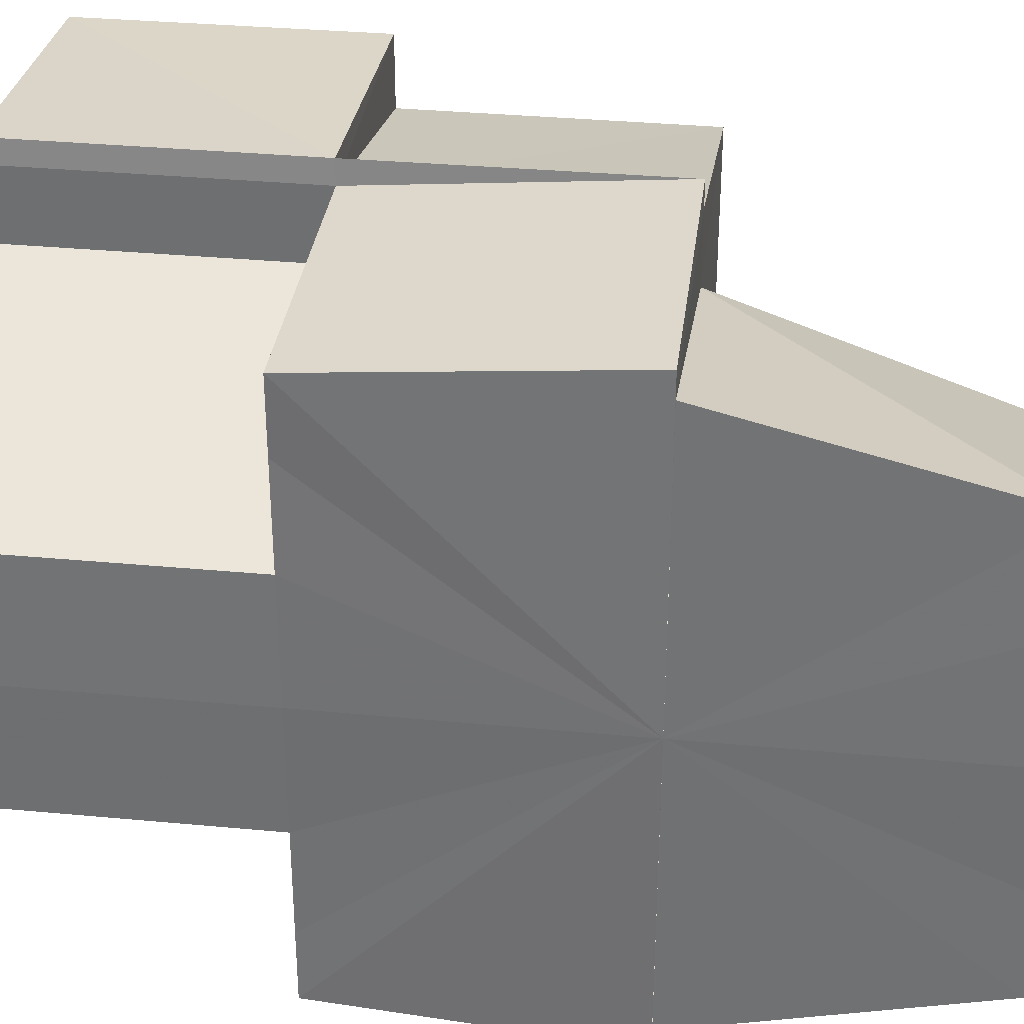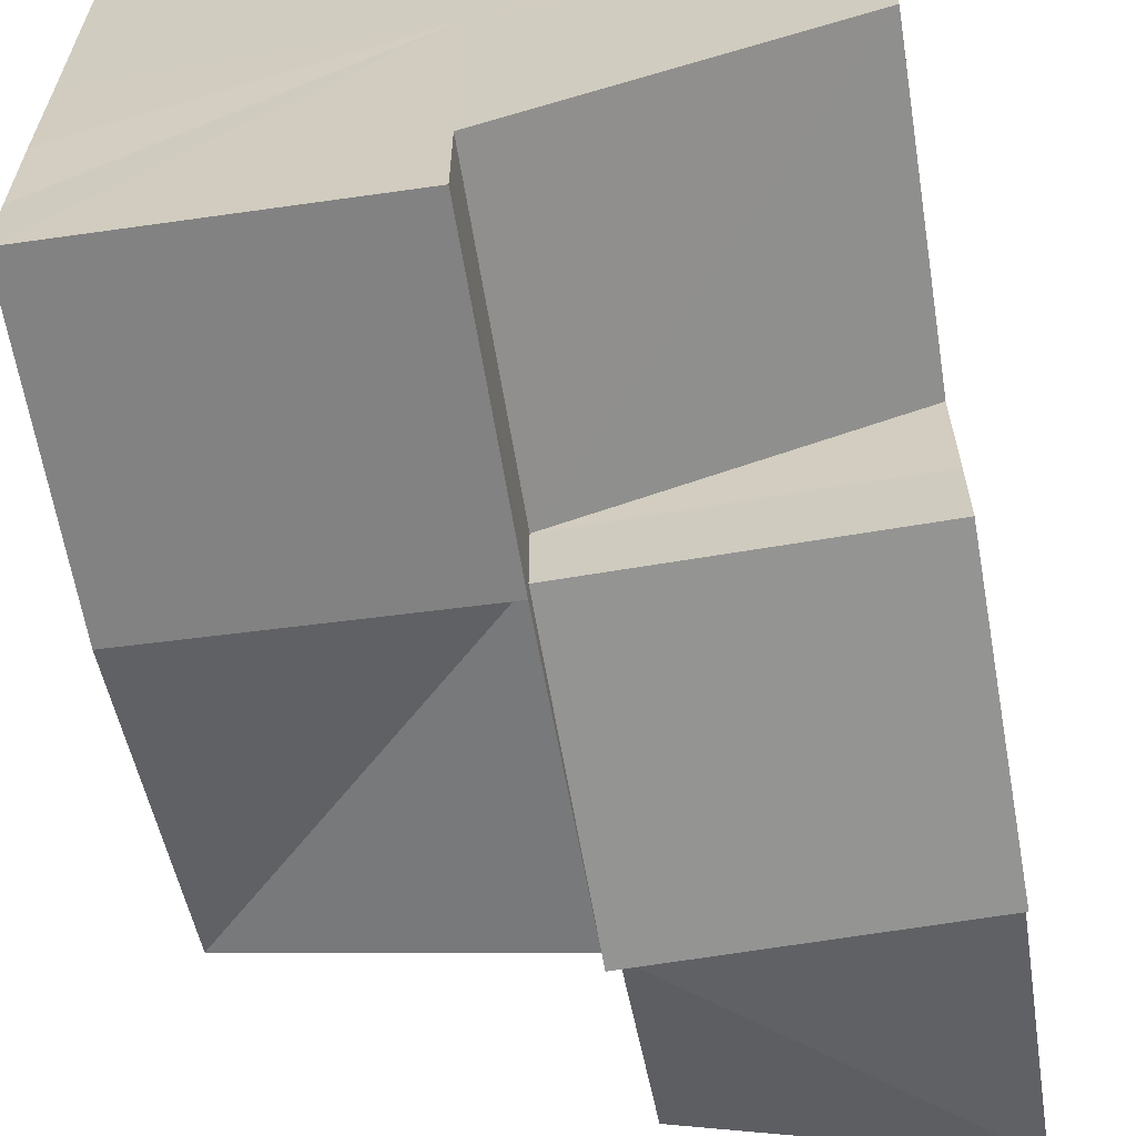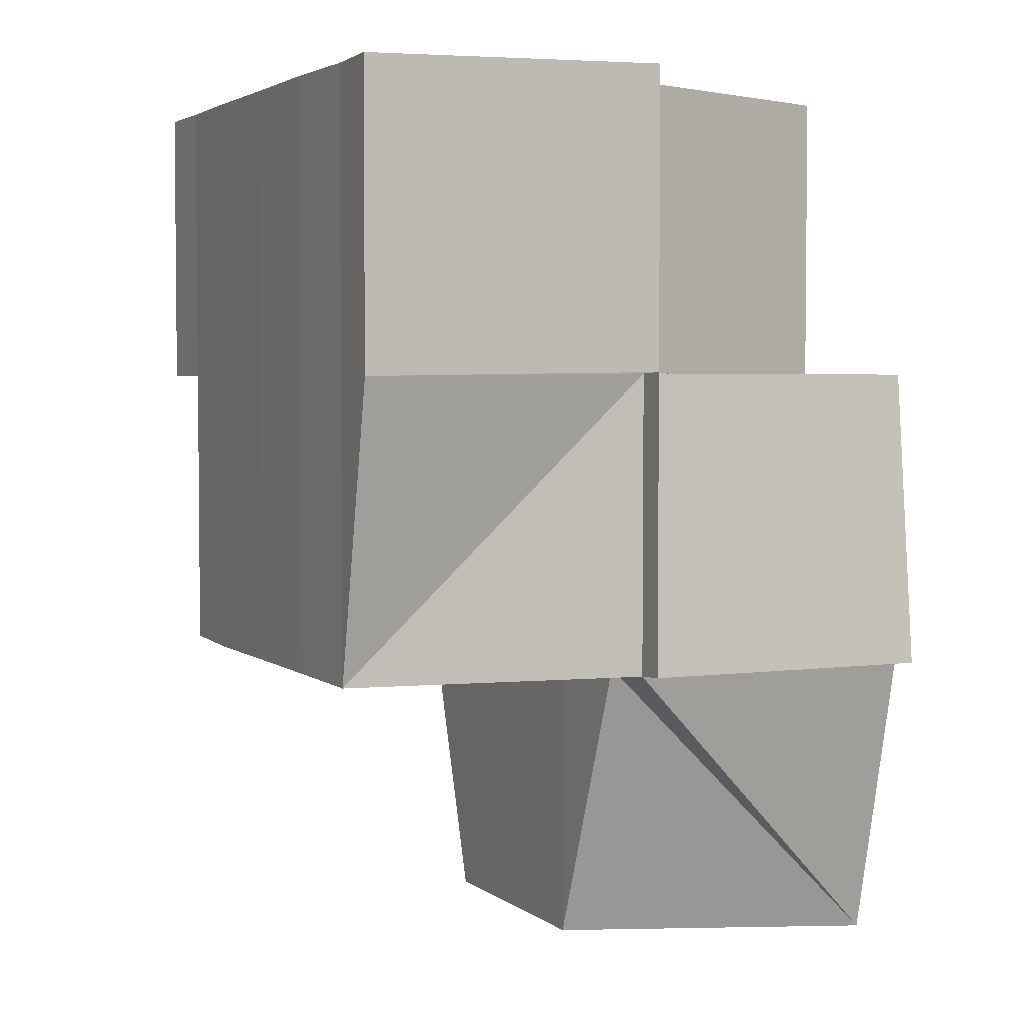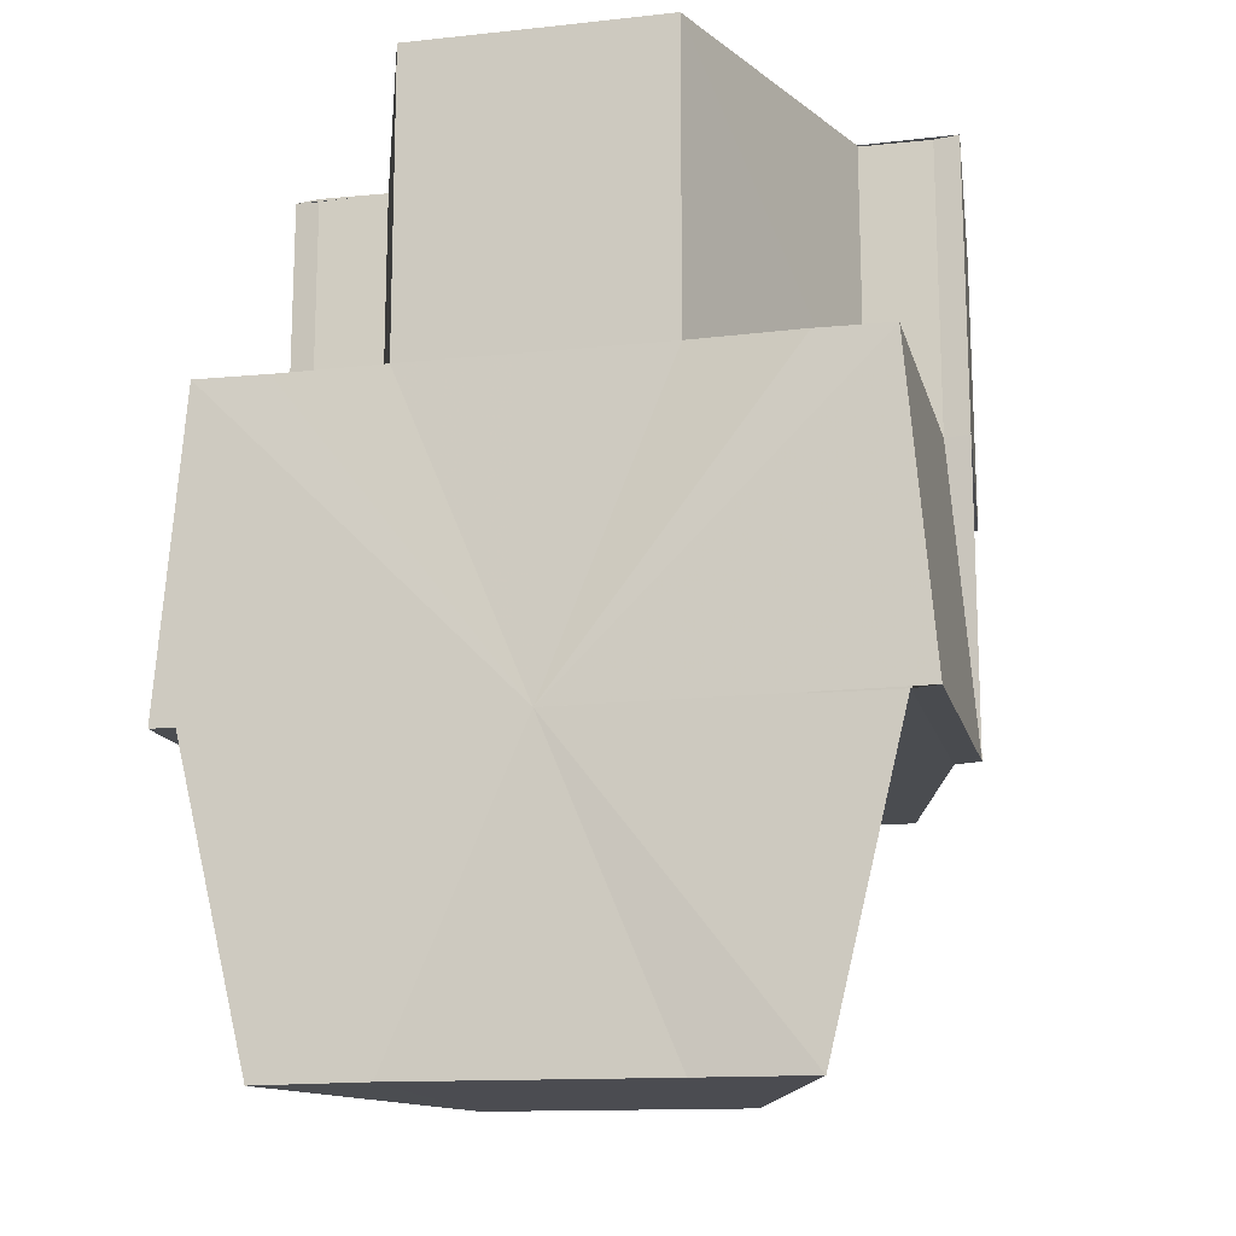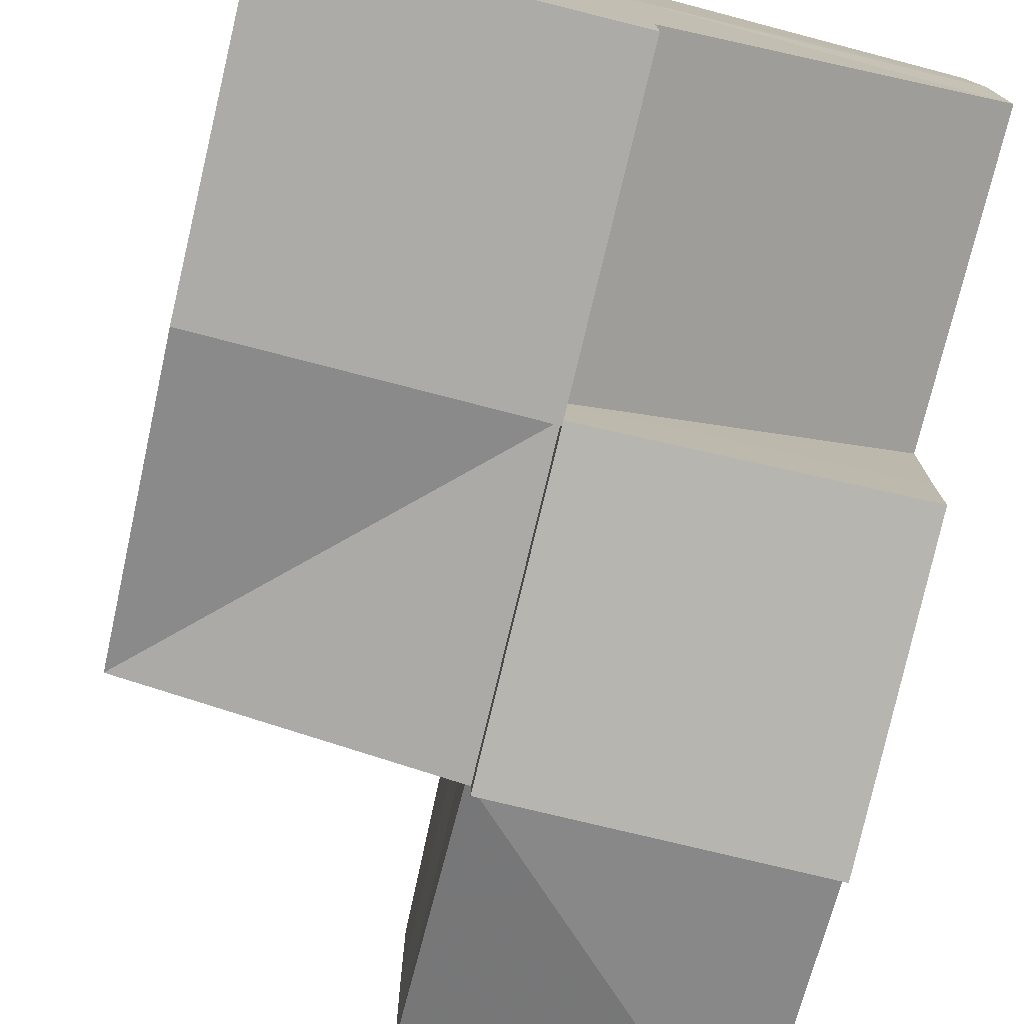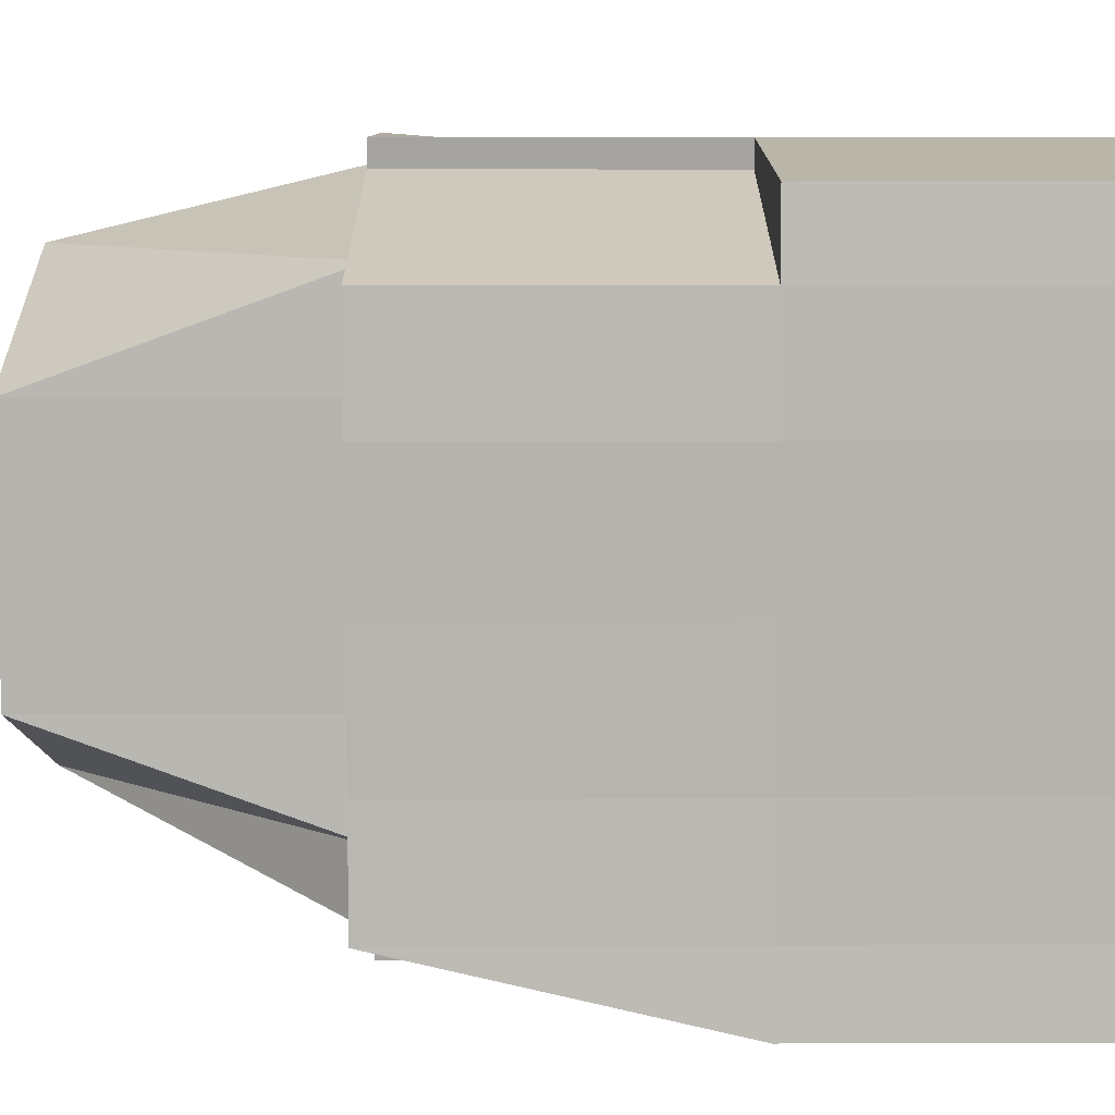
<metadata>
{"format":"obj","ext":"obj","renderer":"f3d","projection":"perspective","resolution":1024,"background":"white","views":[{"elev":33.6,"azim":-82.5,"up":"+Z"},{"elev":-62.4,"azim":-170.2,"up":"+Z"},{"elev":3.6,"azim":155.1,"up":"+Y"},{"elev":-14.8,"azim":-76.4,"up":"+Y"},{"elev":-76.5,"azim":166.6,"up":"+Z"},{"elev":8.7,"azim":89.4,"up":"+Z"}]}
</metadata>
<code>
o 617
v 2174 1898 15.92
v 2174 1898 15.92
v 2174 1898 15.92
v 2174 1898 15.93
v 2174 1898 15.92
v 2174 1898 15.93
v 2174 1898 15.93
v 2174 1898 15.92
v 2174 1898 15.93
v 2174 1898 15.93
v 2174 1898 15.93
v 2174 1898 15.93
v 2174 1898 15.93
v 2174 1898 15.93
v 2174 1898 15.93
v 2174 1898 15.93
v 2174 1898 15.93
v 2174 1898 15.94
v 2174 1898 15.94
v 2174 1898 15.93
v 2174 1898 15.93
v 2174 1898 15.93
v 2174 1898 15.93
v 2174 1898 15.94
v 2174 1898 15.93
v 2174 1898 15.93
v 2174 1898 15.93
v 2174 1898 15.94
v 2174 1898 15.93
v 2174 1898 15.94
v 2174 1898 15.93
v 2174 1898 15.93
v 2174 1898 15.94
v 2174 1898 15.94
v 2174 1898 15.94
v 2174 1898 15.93
v 2174 1898 15.93
v 2174 1898 15.93
v 2174 1898 15.93
v 2174 1898 15.92
v 2174 1898 15.92
v 2174 1898 15.93
v 2174 1898 15.93
v 2174 1898 15.94
v 2174 1898 15.93
v 2174 1898 15.94
v 2174 1898 15.94
v 2174 1898 15.93
v 2174 1898 15.93
v 2174 1898 15.93
v 2174 1898 15.93
v 2174 1898 15.93
v 2174 1898 15.93
v 2174 1898 15.93
v 2174 1898 15.93
v 2174 1898 15.94
v 2174 1898 15.93
v 2174 1898 15.94
v 2174 1898 15.93
v 2174 1898 15.93
v 2174 1898 15.93
v 2174 1898 15.92
v 2174 1898 15.93
v 2174 1898 15.93
v 2174 1898 15.93
v 2174 1898 15.93
v 2174 1898 15.93
v 2174 1898 15.93
v 2174 1898 15.94
v 2174 1898 15.94
v 2174 1898 15.93
v 2174 1898 15.92
v 2174 1898 15.93
v 2174 1898 15.92
v 2174 1898 15.92
v 2174 1898 15.92
v 2174 1898 15.93
v 2174 1898 15.92
v 2174 1898 15.92
v 2174 1898 15.92
v 2174 1898 15.92
v 2174 1898 15.92
v 2174 1898 15.91
v 2174 1898 15.91
v 2174 1898 15.91
v 2174 1898 15.92
v 2174 1898 15.91
v 2174 1898 15.92
v 2174 1898 15.92
v 2174 1898 15.92
v 2174 1898 15.91
v 2174 1898 15.92
v 2174 1898 15.91
v 2174 1898 15.91
v 2174 1898 15.91
v 2174 1898 15.91
v 2174 1898 15.91
v 2174 1898 15.91
v 2174 1898 15.91
v 2174 1898 15.91
v 2174 1898 15.92
v 2174 1898 15.91
v 2174 1898 15.91
v 2174 1898 15.91
v 2174 1898 15.91
v 2174 1898 15.91
v 2174 1898 15.91
v 2174 1898 15.91
v 2174 1898 15.91
v 2174 1898 15.91
v 2174 1898 15.92
v 2174 1898 15.91
v 2174 1898 15.91
v 2174 1898 15.91
v 2174 1898 15.92
v 2174 1898 15.91
v 2174 1898 15.91
v 2174 1898 15.91
v 2174 1898 15.92
v 2174 1898 15.91
v 2174 1898 15.92
v 2174 1898 15.91
v 2174 1898 15.92
v 2174 1898 15.92
v 2174 1898 15.92
v 2174 1898 15.92
v 2174 1898 15.92
v 2174 1898 15.92
v 2174 1898 15.92
v 2174 1898 15.92
v 2174 1898 15.92
v 2174 1898 15.93
v 2174 1898 15.92
v 2174 1898 15.93
v 2174 1898 15.92
v 2174 1898 15.92
v 2174 1898 15.92
v 2174 1898 15.92
v 2174 1898 15.92
v 2174 1898 15.92
v 2174 1898 15.92
v 2174 1898 15.92
v 2174 1898 15.92
v 2174 1898 15.92
v 2174 1898 15.92
v 2174 1898 15.92
v 2174 1898 15.91
v 2174 1898 15.92
v 2174 1898 15.91
v 2174 1898 15.91
v 2174 1898 15.91
v 2174 1898 15.91
v 2174 1898 15.91
v 2174 1898 15.91
v 2174 1898 15.91
v 2174 1898 15.92
v 2174 1898 15.92
v 2174 1898 15.92
v 2174 1898 15.92
v 2174 1898 15.92
v 2174 1898 15.93
v 2174 1898 15.93
v 2174 1898 15.93
v 2174 1898 15.93
v 2174 1898 15.92
v 2174 1898 15.92
v 2174 1898 15.92
v 2174 1898 15.92
v 2174 1898 15.92
v 2174 1898 15.92
v 2174 1898 15.93
v 2174 1898 15.93
v 2174 1898 15.92
v 2174 1898 15.92
v 2174 1898 15.92
v 2174 1898 15.92
v 2174 1898 15.93
v 2174 1898 15.91
v 2174 1898 15.93
v 2174 1898 15.94
v 2174 1898 15.92
v 2174 1898 15.92
v 2174 1898 15.92
v 2174 1898 15.93
v 2174 1898 15.93
f 1 2 3
f 4 5 2
f 6 7 1
f 7 2 8
f 7 9 2
f 10 11 9
f 12 9 7
f 12 7 13
f 14 12 6
f 15 12 14
f 12 16 17
f 18 19 15
f 19 20 21
f 22 20 23
f 19 24 25
f 26 25 16
f 27 24 28
f 29 26 30
f 31 26 29
f 27 32 33
f 32 34 35
f 31 36 37
f 38 39 36
f 40 41 39
f 42 37 43
f 44 45 42
f 45 46 47
f 48 49 37
f 50 48 51
f 51 52 53
f 53 54 55
f 56 57 53
f 58 59 57
f 57 59 60
f 59 61 60
f 59 61 62
f 60 61 63
f 64 63 65
f 66 60 67
f 67 60 68
f 69 70 66
f 32 70 62
f 68 71 72
f 71 73 74
f 72 75 76
f 48 32 62
f 77 48 62
f 78 77 62
f 79 78 40
f 79 78 62
f 80 79 81
f 82 79 62
f 83 82 62
f 84 83 62
f 85 80 86
f 85 87 88
f 89 88 90
f 91 92 89
f 91 93 94
f 93 95 96
f 97 85 98
f 99 97 98
f 98 100 86
f 101 102 100
f 102 103 104
f 105 103 106
f 107 108 106
f 109 110 108
f 111 100 112
f 112 113 114
f 76 115 111
f 111 115 116
f 116 117 118
f 119 120 116
f 115 121 122
f 123 124 121
f 123 125 115
f 126 123 127
f 128 129 126
f 65 129 128
f 130 131 123
f 132 130 129
f 130 131 62
f 132 130 62
f 131 133 62
f 133 120 62
f 134 132 62
f 134 132 63
f 2 135 136
f 2 137 135
f 11 138 137
f 138 139 140
f 140 141 142
f 135 140 143
f 135 143 144
f 5 145 135
f 145 101 143
f 3 135 146
f 146 143 147
f 143 148 149
f 143 149 150
f 151 152 153
f 152 154 155
f 156 157 158
f 158 159 160
f 160 161 162
f 162 163 164
f 165 166 167
f 168 169 170
f 171 172 168
f 173 174 175
f 174 176 175
f 177 173 175
f 176 178 175
f 178 99 175
f 179 177 175
f 22 179 175
f 180 22 175
f 181 182 175
f 182 183 175
f 183 184 175
f 184 185 175

</code>
